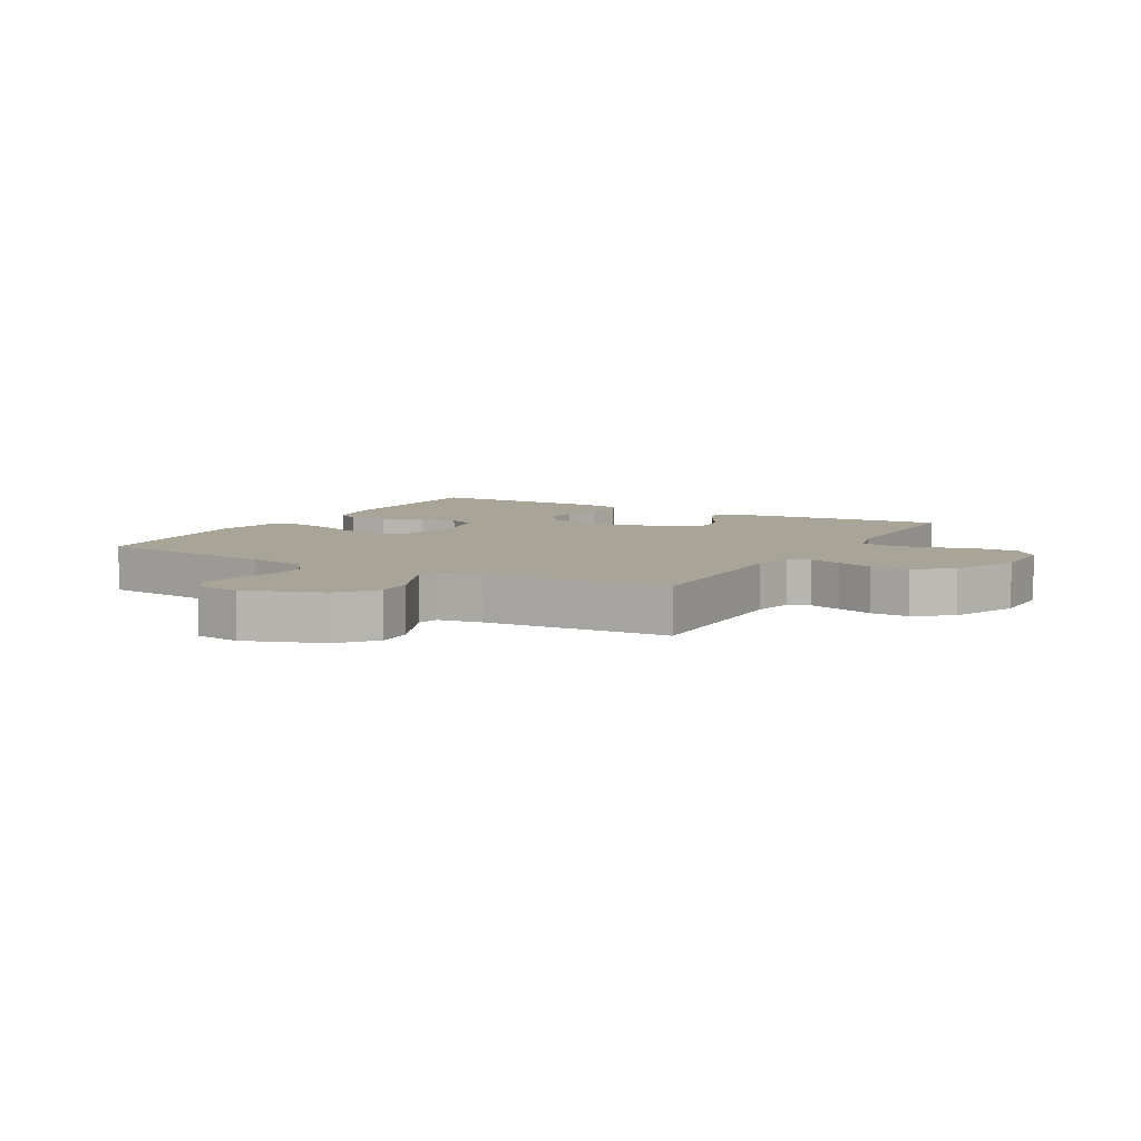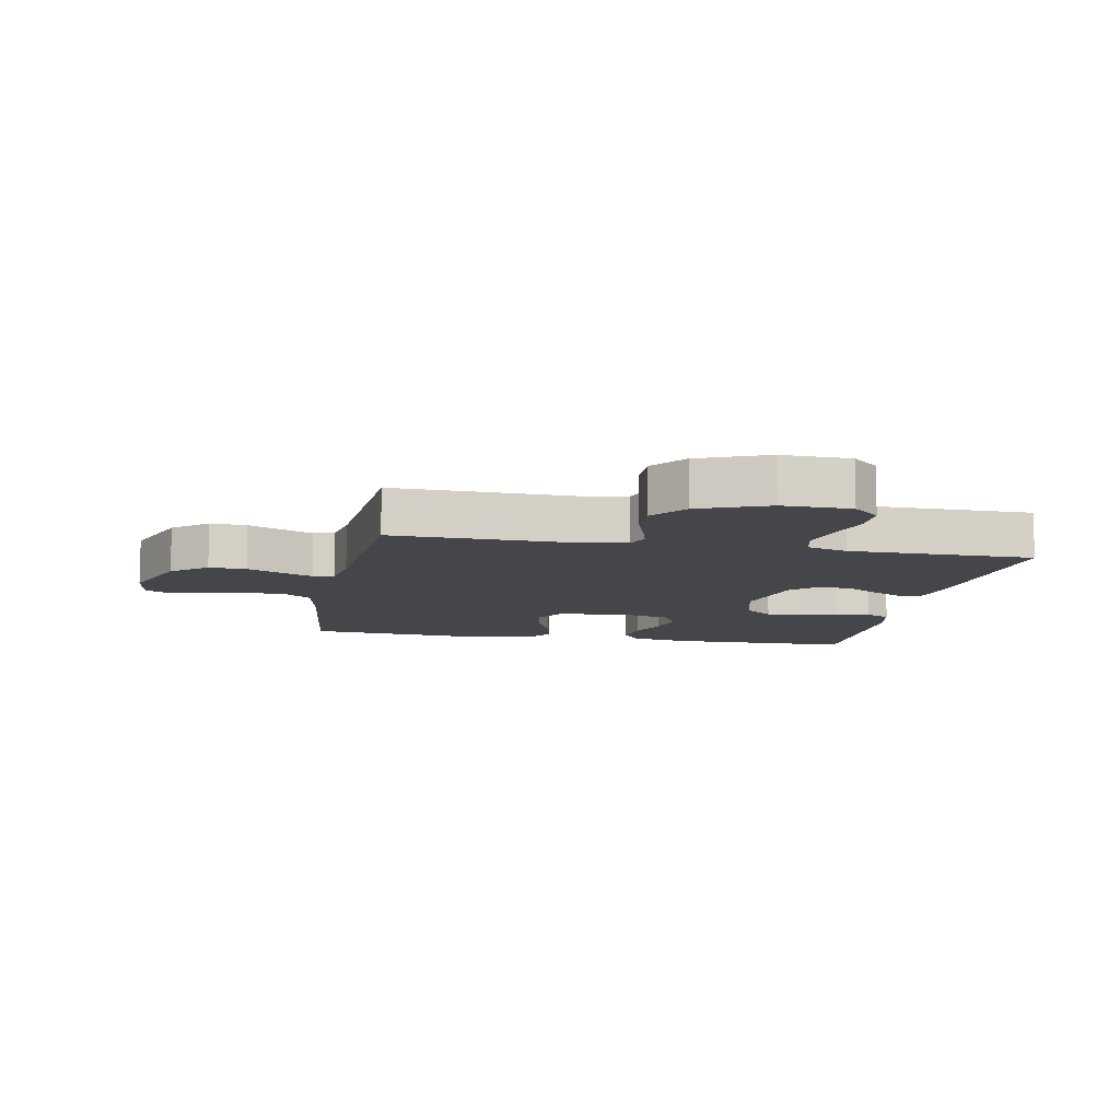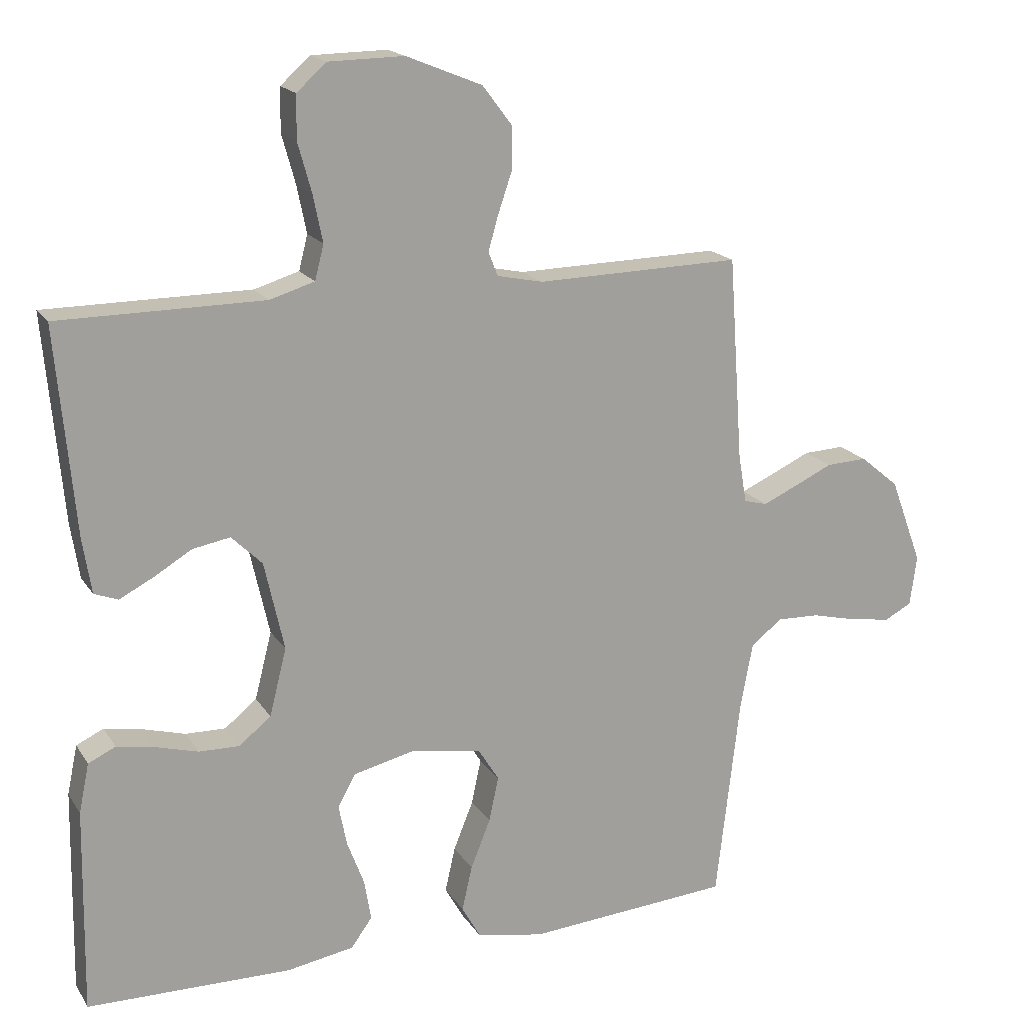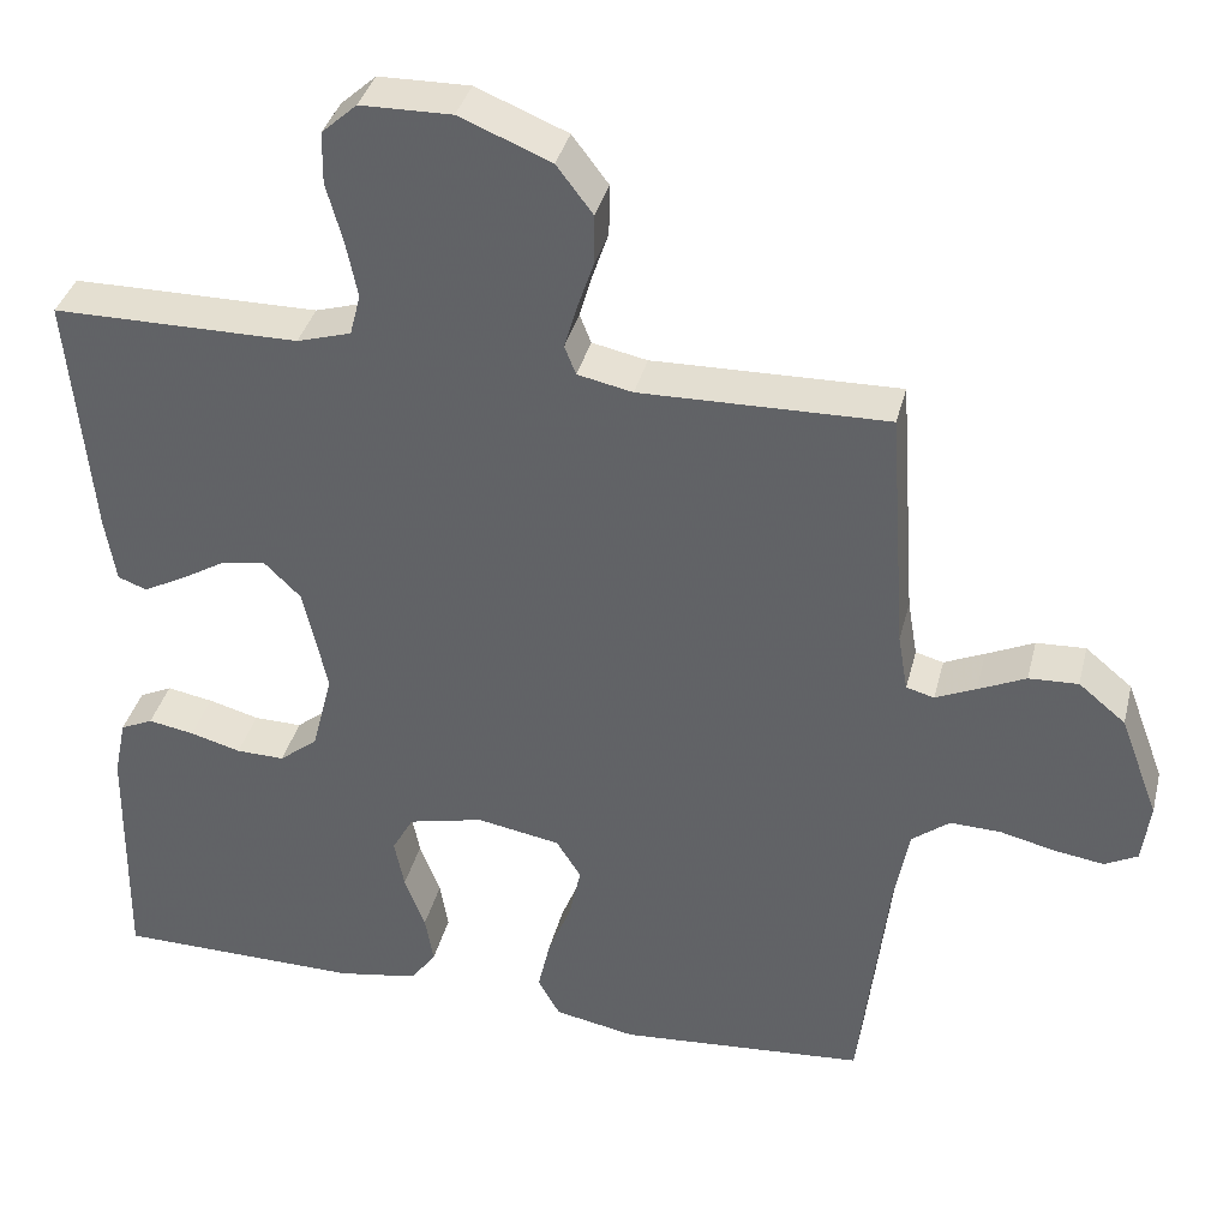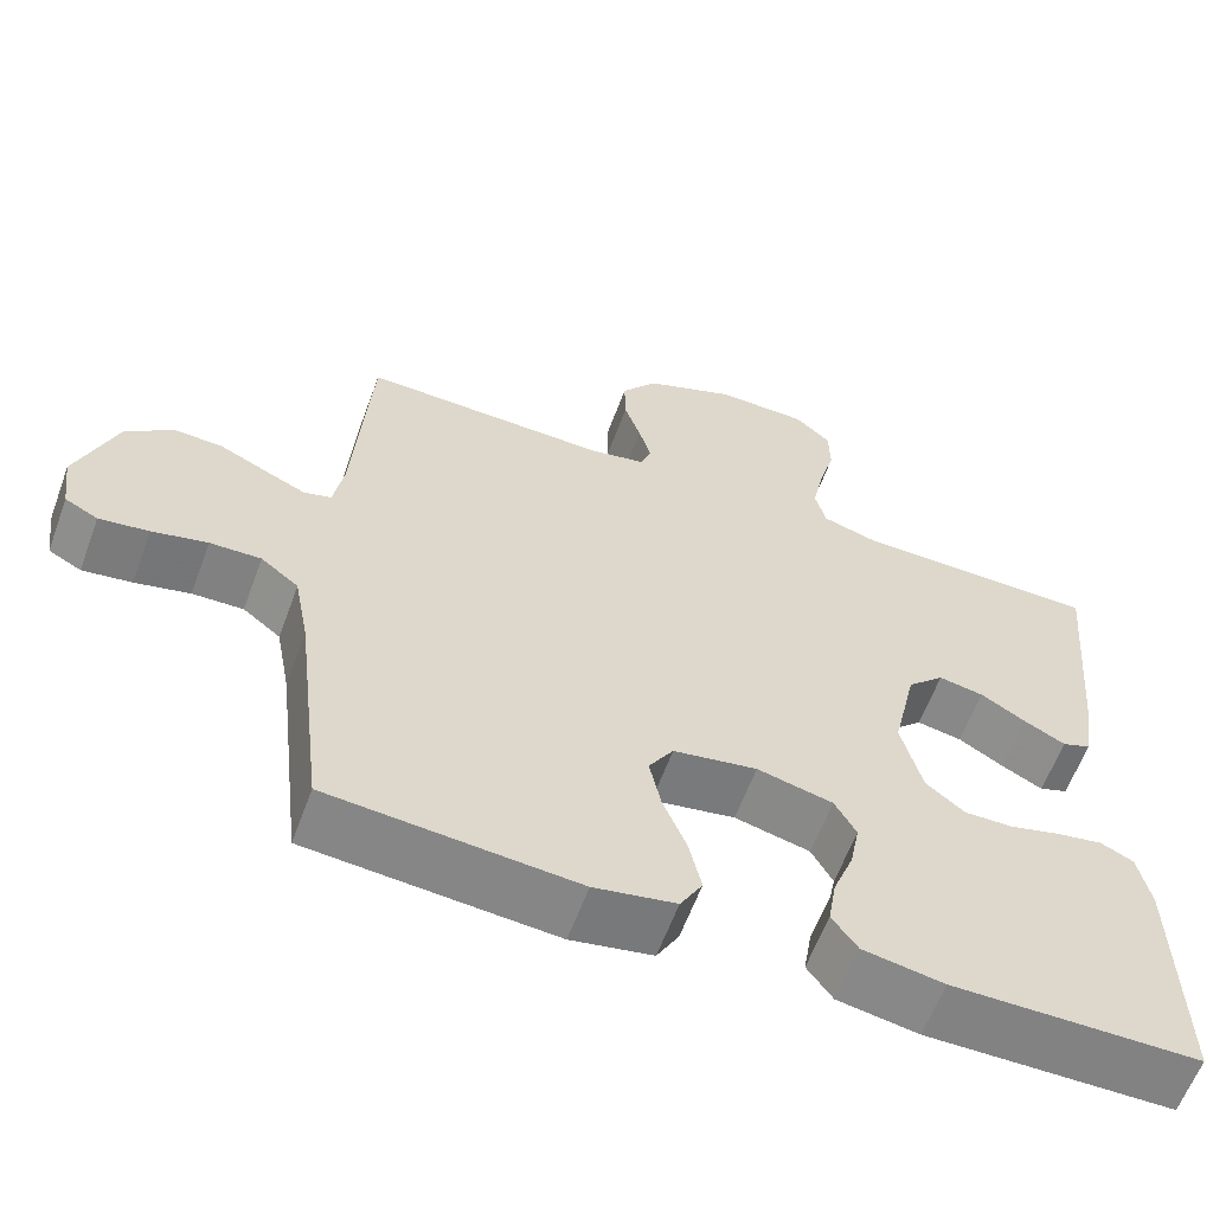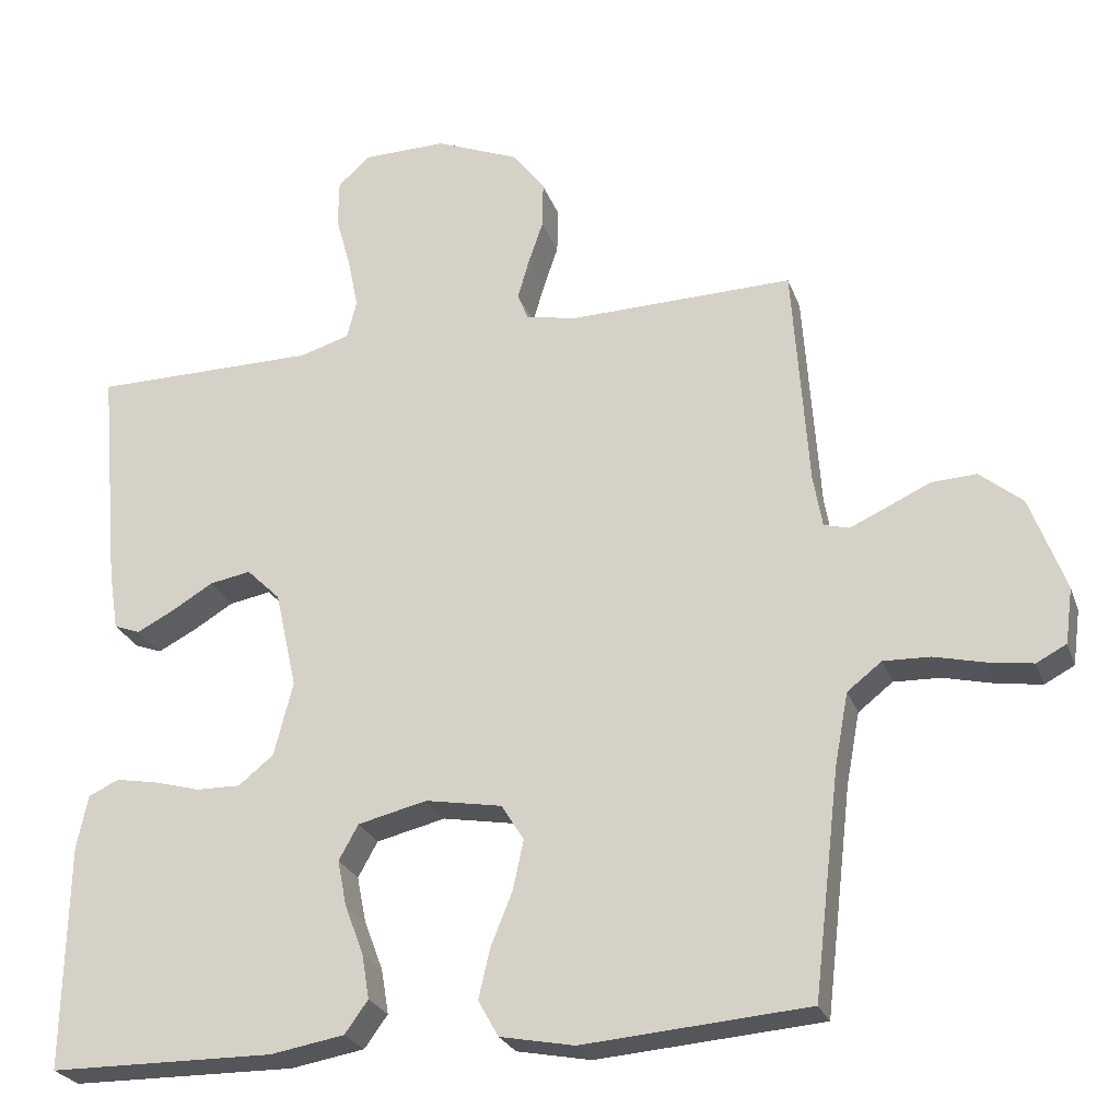
<metadata>
{"format":"obj","ext":"obj","renderer":"f3d","projection":"perspective","resolution":1024,"background":"white","views":[{"elev":7.0,"azim":-60.3,"up":"+Y"},{"elev":-9.9,"azim":-10.9,"up":"+Y"},{"elev":17.7,"azim":157.4,"up":"+Z"},{"elev":37.0,"azim":-166.2,"up":"+Z"},{"elev":-61.0,"azim":-20.2,"up":"+Z"},{"elev":-25.3,"azim":-162.8,"up":"+Z"}]}
</metadata>
<code>
v 0.5 0.07 0.5
v 0.473 0.07 0.2
v 0.46 0.07 0.118
v 0.425 0.07 0.105
v 0.375 0.07 0.131
v 0.32 0.07 0.164
v 0.265 0.07 0.174
v 0.22 0.07 0.13
v 0.191 0.07 0
v 0.216 0.07 -0.099
v 0.263 0.07 -0.137
v 0.322 0.07 -0.136
v 0.384 0.07 -0.119
v 0.44 0.07 -0.109
v 0.48 0.07 -0.128
v 0.495 0.07 -0.2
v 0.5 0.07 -0.5
v 0.2 0.07 -0.503
v 0.102 0.07 -0.486
v 0.071 0.07 -0.443
v 0.081 0.07 -0.383
v 0.106 0.07 -0.317
v 0.118 0.07 -0.256
v 0.092 0.07 -0.209
v 0 0.07 -0.187
v -0.102 0.07 -0.205
v -0.132 0.07 -0.253
v -0.118 0.07 -0.319
v -0.089 0.07 -0.391
v -0.074 0.07 -0.457
v -0.101 0.07 -0.505
v -0.2 0.07 -0.524
v -0.5 0.07 -0.5
v -0.535 0.07 -0.2
v -0.553 0.07 -0.104
v -0.599 0.07 -0.068
v -0.661 0.07 -0.07
v -0.728 0.07 -0.086
v -0.788 0.07 -0.095
v -0.828 0.07 -0.074
v -0.838 0.07 0
v -0.791 0.07 0.126
v -0.734 0.07 0.173
v -0.674 0.07 0.17
v -0.616 0.07 0.143
v -0.567 0.07 0.121
v -0.533 0.07 0.13
v -0.521 0.07 0.2
v -0.5 0.07 0.5
v -0.2 0.07 0.493
v -0.133 0.07 0.507
v -0.119 0.07 0.542
v -0.134 0.07 0.594
v -0.154 0.07 0.653
v -0.155 0.07 0.715
v -0.111 0.07 0.773
v 0 0.07 0.818
v 0.111 0.07 0.816
v 0.154 0.07 0.777
v 0.155 0.07 0.714
v 0.135 0.07 0.642
v 0.121 0.07 0.573
v 0.134 0.07 0.522
v 0.2 0.07 0.502
v 0.5 0 0.5
v 0.473 0 0.2
v 0.46 0 0.118
v 0.425 0 0.105
v 0.375 0 0.131
v 0.32 0 0.164
v 0.265 0 0.174
v 0.22 0 0.13
v 0.191 0 0
v 0.216 0 -0.099
v 0.263 0 -0.137
v 0.322 0 -0.136
v 0.384 0 -0.119
v 0.44 0 -0.109
v 0.48 0 -0.128
v 0.495 0 -0.2
v 0.5 0 -0.5
v 0.2 0 -0.503
v 0.102 0 -0.486
v 0.071 0 -0.443
v 0.081 0 -0.383
v 0.106 0 -0.317
v 0.118 0 -0.256
v 0.092 0 -0.209
v 0 0 -0.187
v -0.102 0 -0.205
v -0.132 0 -0.253
v -0.118 0 -0.319
v -0.089 0 -0.391
v -0.074 0 -0.457
v -0.101 0 -0.505
v -0.2 0 -0.524
v -0.5 0 -0.5
v -0.535 0 -0.2
v -0.553 0 -0.104
v -0.599 0 -0.068
v -0.661 0 -0.07
v -0.728 0 -0.086
v -0.788 0 -0.095
v -0.828 0 -0.074
v -0.838 0 0
v -0.791 0 0.126
v -0.734 0 0.173
v -0.674 0 0.17
v -0.616 0 0.143
v -0.567 0 0.121
v -0.533 0 0.13
v -0.521 0 0.2
v -0.5 0 0.5
v -0.2 0 0.493
v -0.133 0 0.507
v -0.119 0 0.542
v -0.134 0 0.594
v -0.154 0 0.653
v -0.155 0 0.715
v -0.111 0 0.773
v 0 0 0.818
v 0.111 0 0.816
v 0.154 0 0.777
v 0.155 0 0.714
v 0.135 0 0.642
v 0.121 0 0.573
v 0.134 0 0.522
v 0.2 0 0.502
f 58 59 60 61
f 58 61 62
f 57 58 62
f 56 57 62 63
f 53 54 55 56
f 52 53 56 63
f 48 49 50
f 47 48 50 51
f 42 43 44 45
f 42 45 46
f 41 42 46
f 40 41 46 47
f 37 38 39 40
f 36 37 40 47
f 31 32 33 34
f 31 34 35
f 28 29 30 31
f 27 28 31 35
f 26 27 35 36
f 19 20 21 22
f 19 22 23
f 18 19 23
f 17 18 23
f 16 17 23 24
f 12 13 14 15
f 12 15 16 24
f 3 4 5 6
f 1 2 3 6
f 64 1 6 7
f 51 52 63 64
f 51 64 7 8
f 47 51 8 9
f 25 26 36 47
f 25 47 9 10
f 11 12 24 25
f 10 11 25
f 125 124 123 122
f 126 125 122
f 126 122 121
f 127 126 121 120
f 120 119 118 117
f 127 120 117 116
f 114 113 112
f 115 114 112 111
f 109 108 107 106
f 110 109 106
f 110 106 105
f 111 110 105 104
f 104 103 102 101
f 111 104 101 100
f 98 97 96 95
f 99 98 95
f 95 94 93 92
f 99 95 92 91
f 100 99 91 90
f 86 85 84 83
f 87 86 83
f 87 83 82
f 87 82 81
f 88 87 81 80
f 79 78 77 76
f 88 80 79 76
f 70 69 68 67
f 70 67 66 65
f 71 70 65 128
f 128 127 116 115
f 72 71 128 115
f 73 72 115 111
f 111 100 90 89
f 74 73 111 89
f 89 88 76 75
f 89 75 74
f 1 65 66 2
f 2 66 67 3
f 3 67 68 4
f 4 68 69 5
f 5 69 70 6
f 6 70 71 7
f 7 71 72 8
f 8 72 73 9
f 9 73 74 10
f 10 74 75 11
f 11 75 76 12
f 12 76 77 13
f 13 77 78 14
f 14 78 79 15
f 15 79 80 16
f 16 80 81 17
f 17 81 82 18
f 18 82 83 19
f 19 83 84 20
f 20 84 85 21
f 21 85 86 22
f 22 86 87 23
f 23 87 88 24
f 24 88 89 25
f 25 89 90 26
f 26 90 91 27
f 27 91 92 28
f 28 92 93 29
f 29 93 94 30
f 30 94 95 31
f 31 95 96 32
f 32 96 97 33
f 33 97 98 34
f 34 98 99 35
f 35 99 100 36
f 36 100 101 37
f 37 101 102 38
f 38 102 103 39
f 39 103 104 40
f 40 104 105 41
f 41 105 106 42
f 42 106 107 43
f 43 107 108 44
f 44 108 109 45
f 45 109 110 46
f 46 110 111 47
f 47 111 112 48
f 48 112 113 49
f 49 113 114 50
f 50 114 115 51
f 51 115 116 52
f 52 116 117 53
f 53 117 118 54
f 54 118 119 55
f 55 119 120 56
f 56 120 121 57
f 57 121 122 58
f 58 122 123 59
f 59 123 124 60
f 60 124 125 61
f 61 125 126 62
f 62 126 127 63
f 63 127 128 64
f 64 128 65 1

</code>
